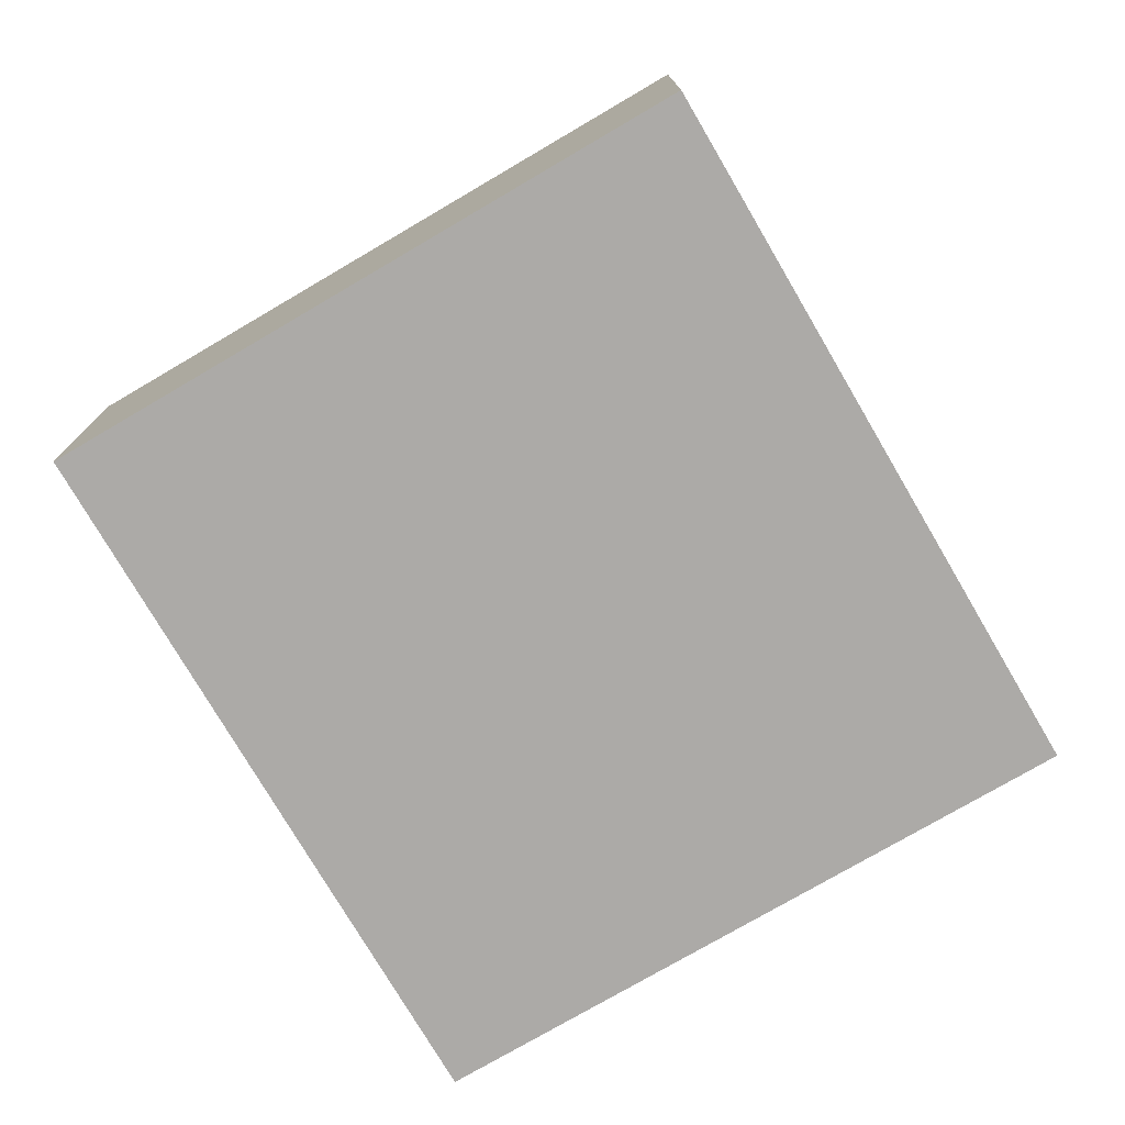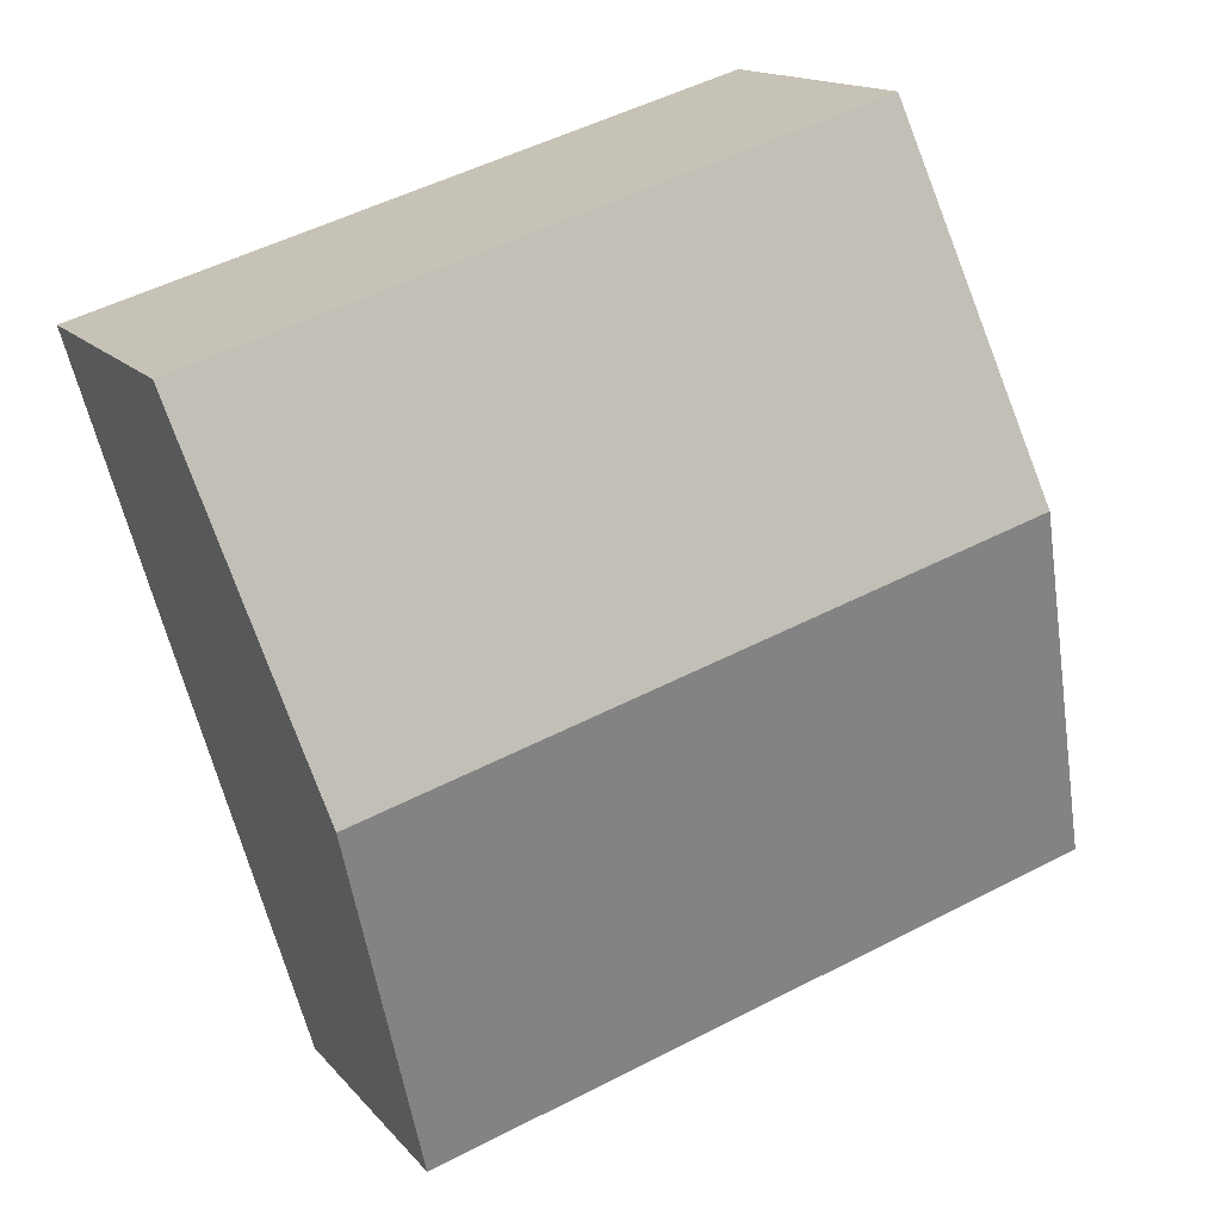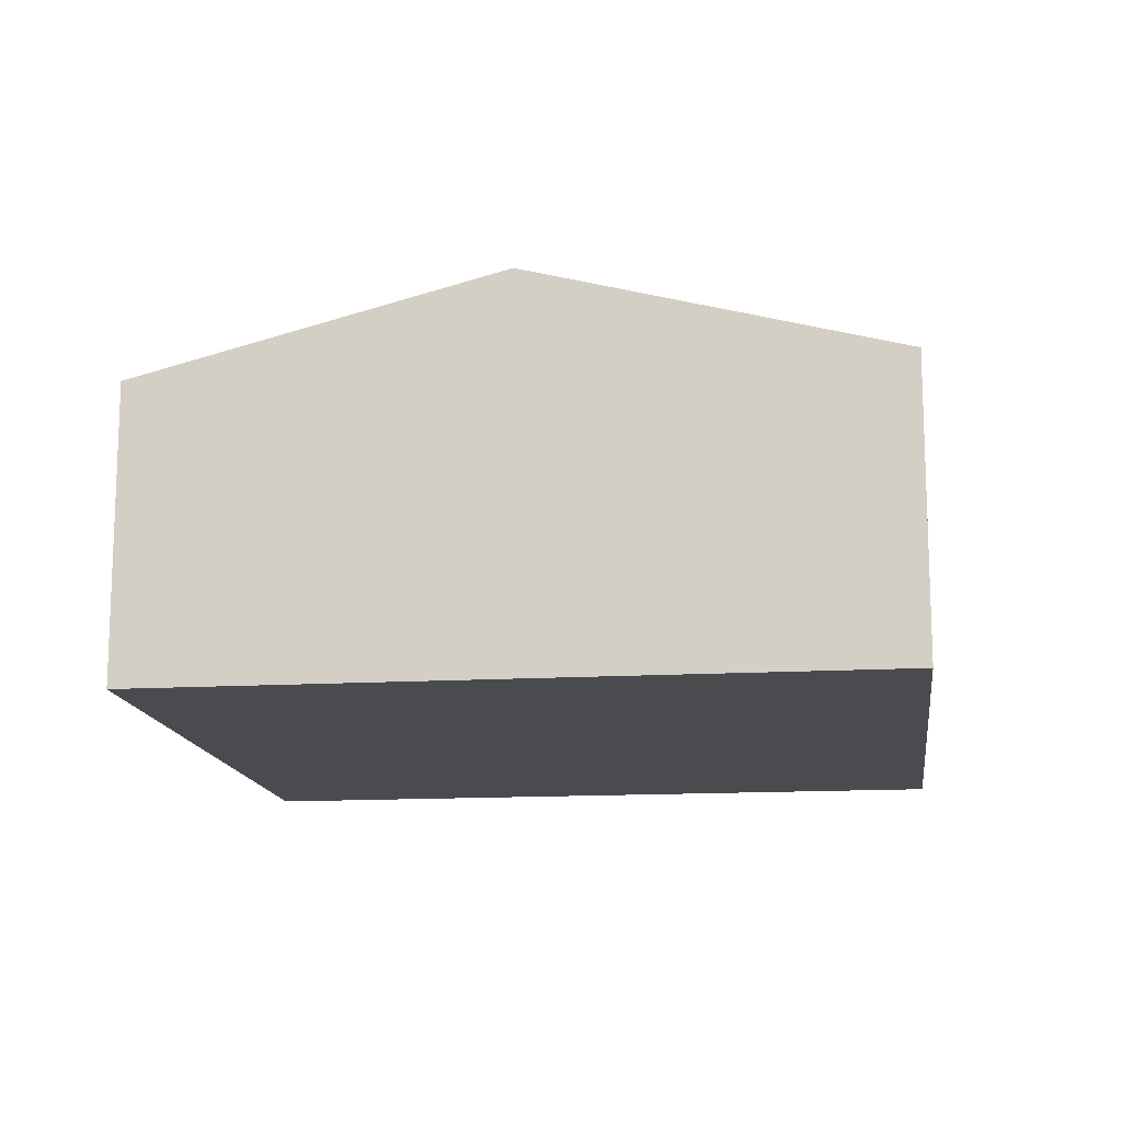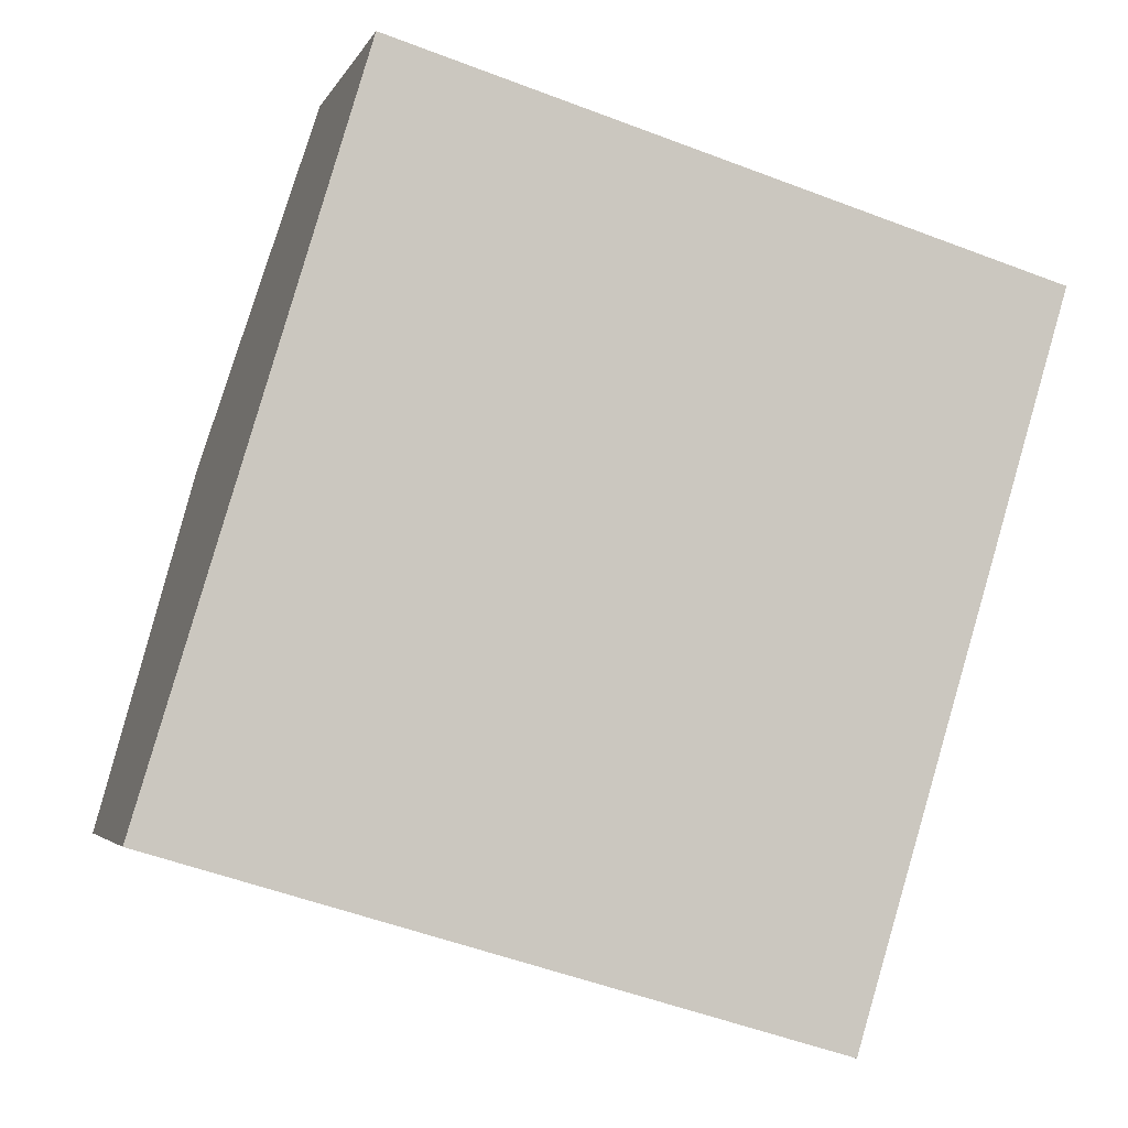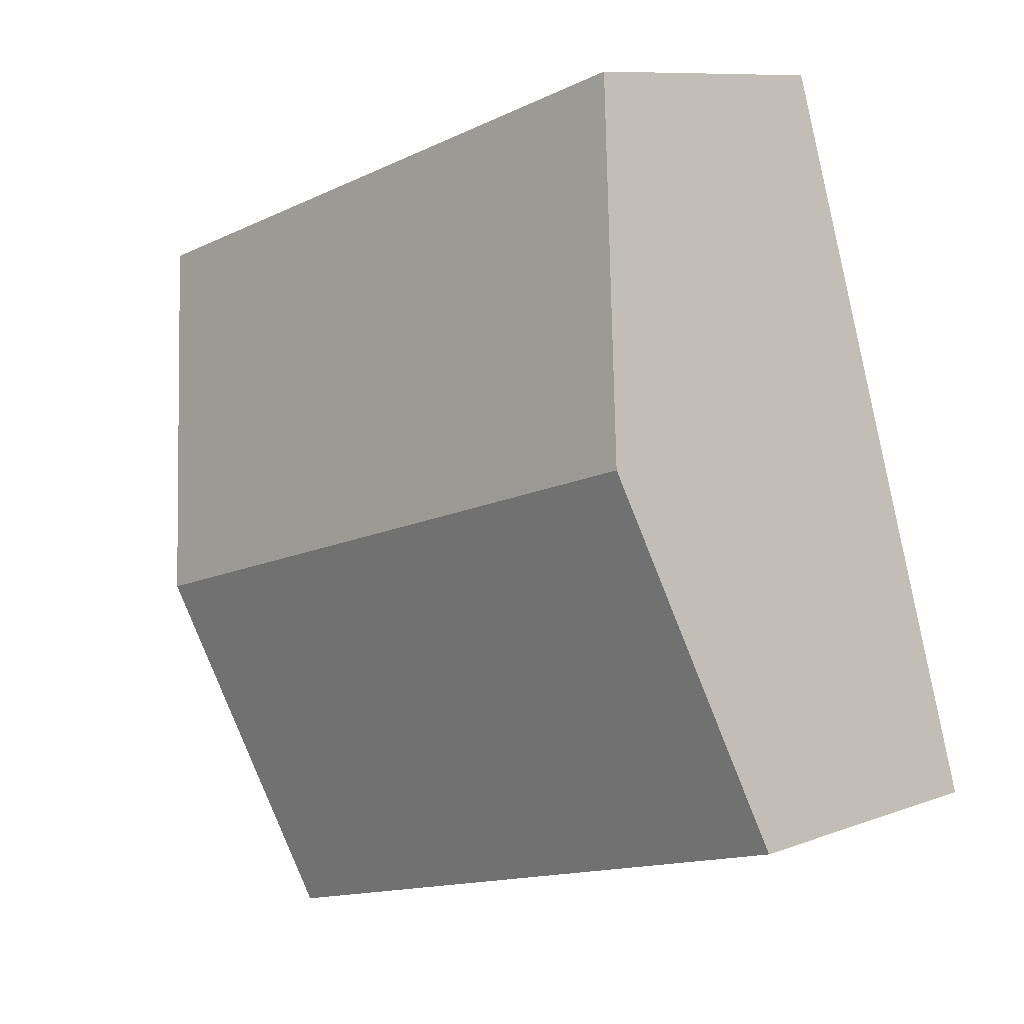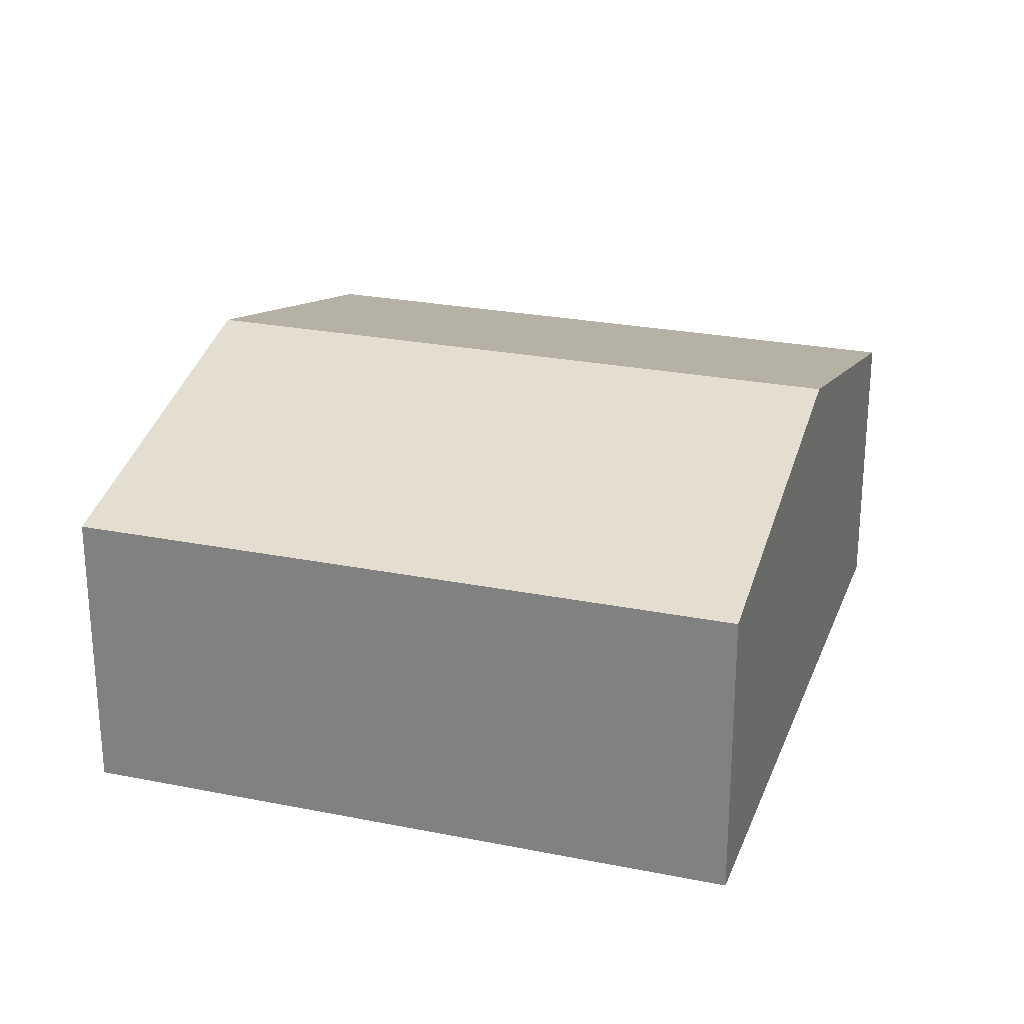
<metadata>
{"format":"obj","ext":"obj","renderer":"f3d","projection":"perspective","resolution":1024,"background":"white","views":[{"elev":-76.0,"azim":-132.9,"up":"+Y"},{"elev":14.7,"azim":155.1,"up":"+Z"},{"elev":-14.2,"azim":-65.9,"up":"+Y"},{"elev":-3.5,"azim":-14.9,"up":"+Z"},{"elev":9.3,"azim":-134.8,"up":"+Z"},{"elev":25.2,"azim":-145.3,"up":"+Y"}]}
</metadata>
<code>
v  12.71 5.756 -3.258
v  2.04 7.424 6.792
v  14.61 7.424 3.016
v  12.56 5.62 -3.771
v  11.09 5.62 -3.33
v  0 5.62 3.441e-16
v  4.079 5.62 13.58
v  16.66 5.62 9.806
v  15.15 6.956 4.777
v  16.66 -6.004e-16 9.806
v  15.15 -2.925e-16 4.777
v  14.61 -1.847e-16 3.016
v  12.71 1.995e-16 -3.258
v  12.56 2.309e-16 -3.771
v  0 0 0
v  11.09 2.039e-16 -3.33
v  2.04 -4.159e-16 6.792
v  4.079 -8.318e-16 13.58
g defaultobject
f 1 2 3
f 2 1 4
f 2 4 5
f 2 5 6
f 7 3 2
f 3 7 8
f 3 8 9
f 10 9 8
f 9 10 3
f 3 10 11
f 3 11 1
f 1 11 12
f 1 12 13
f 1 13 4
f 4 13 14
f 14 5 4
f 5 14 6
f 6 14 15
f 15 14 16
f 15 2 6
f 2 15 17
f 2 17 7
f 7 17 18
f 18 8 7
f 8 18 10
f 16 17 15
f 17 16 14
f 17 14 13
f 17 13 12
f 17 12 18
f 18 12 11
f 18 11 10

</code>
